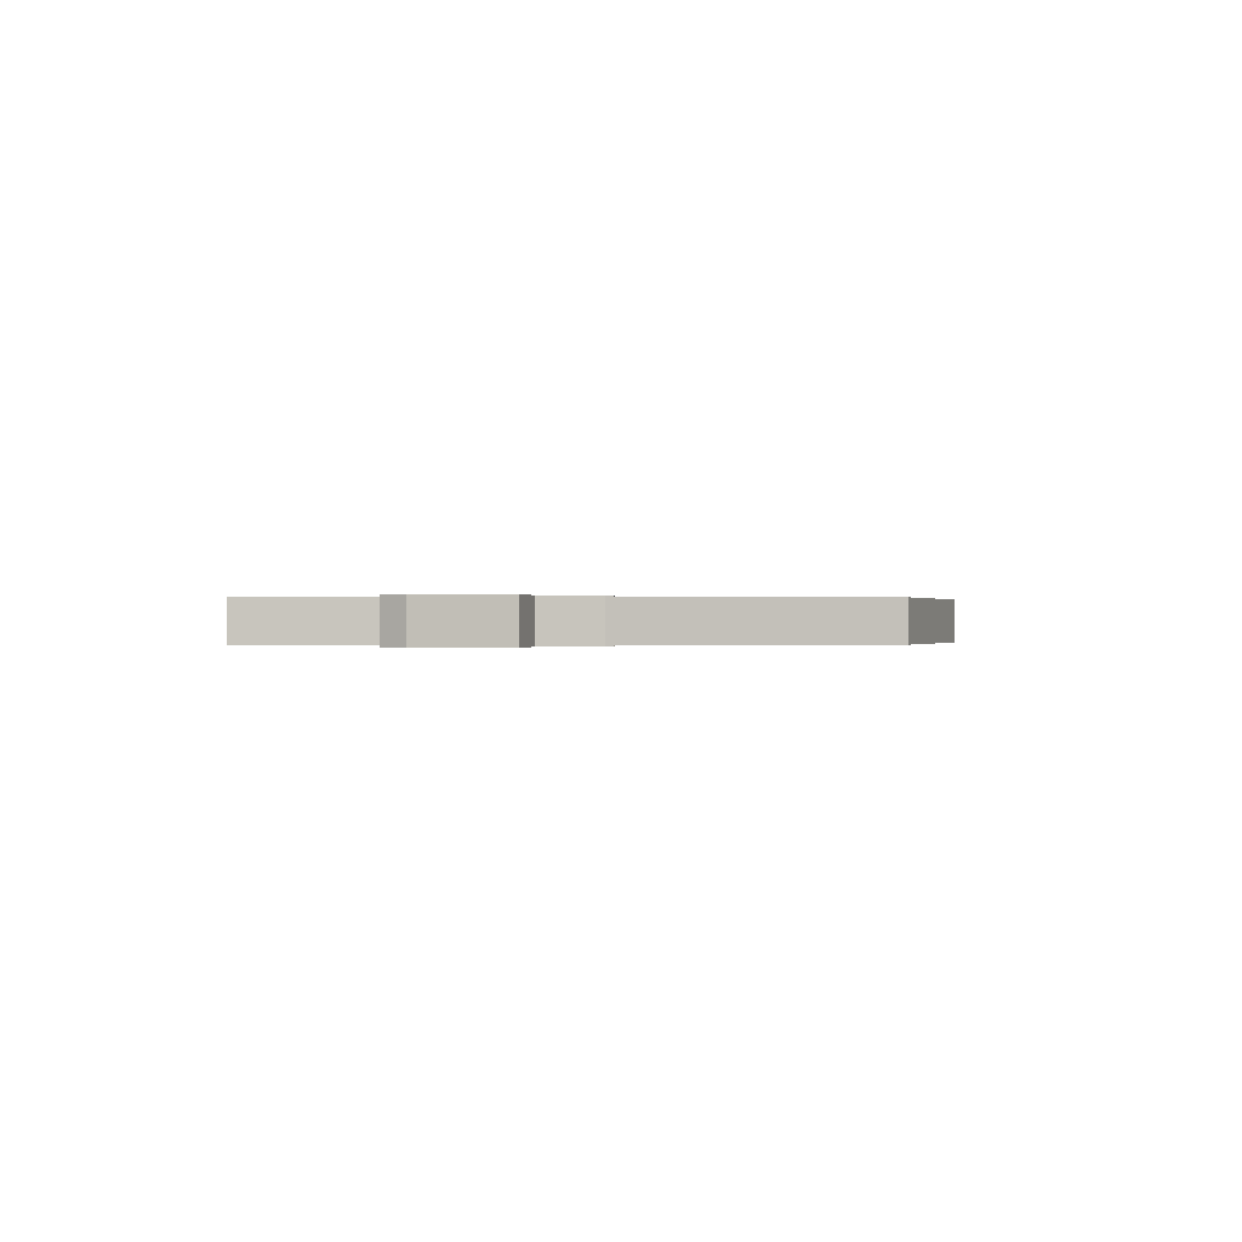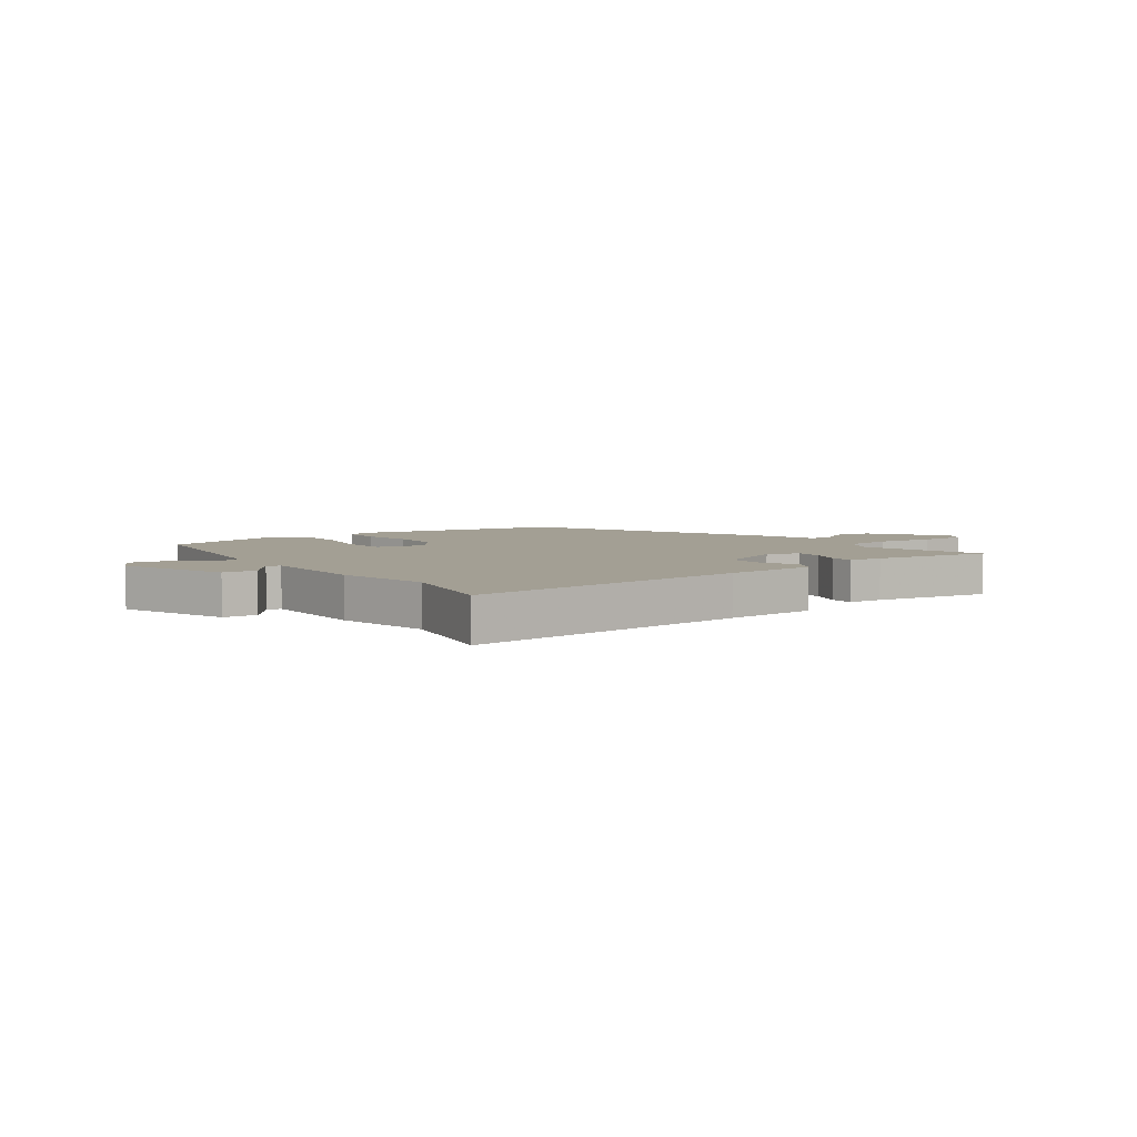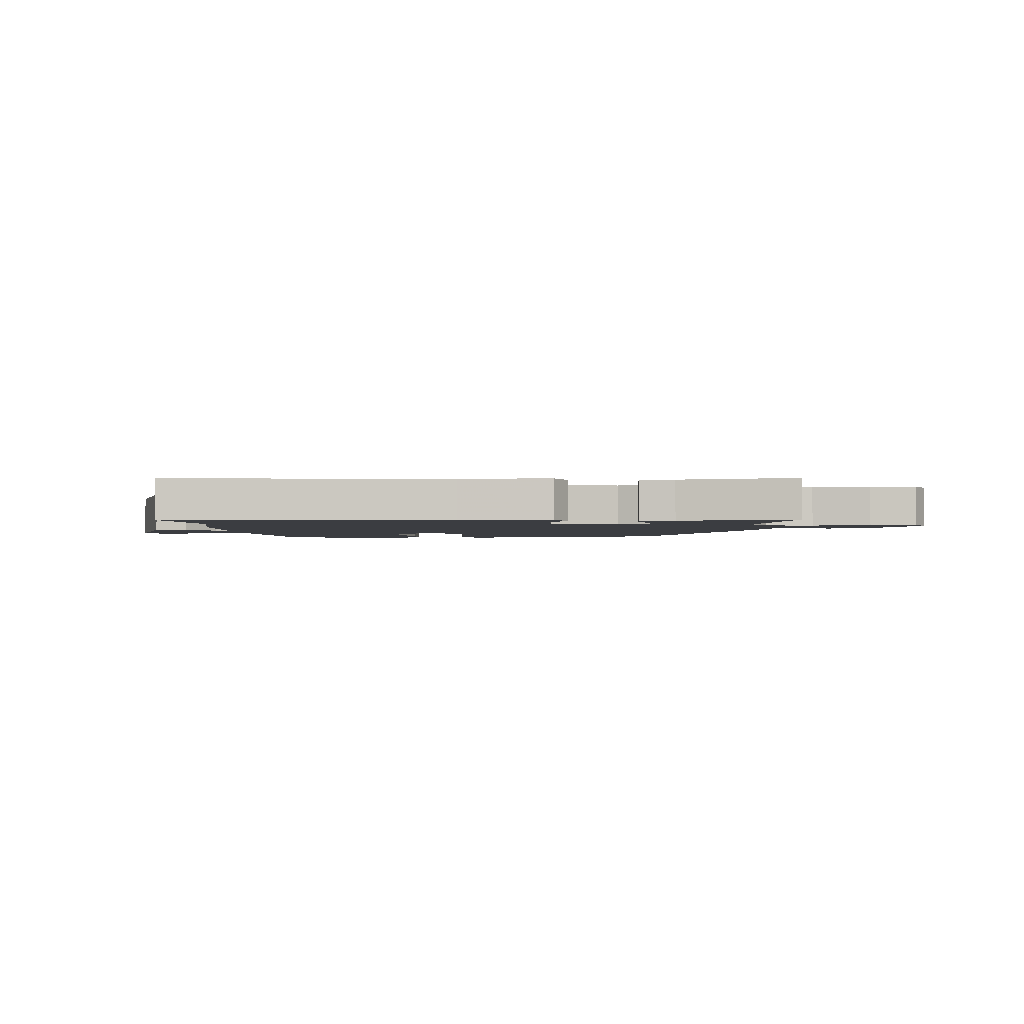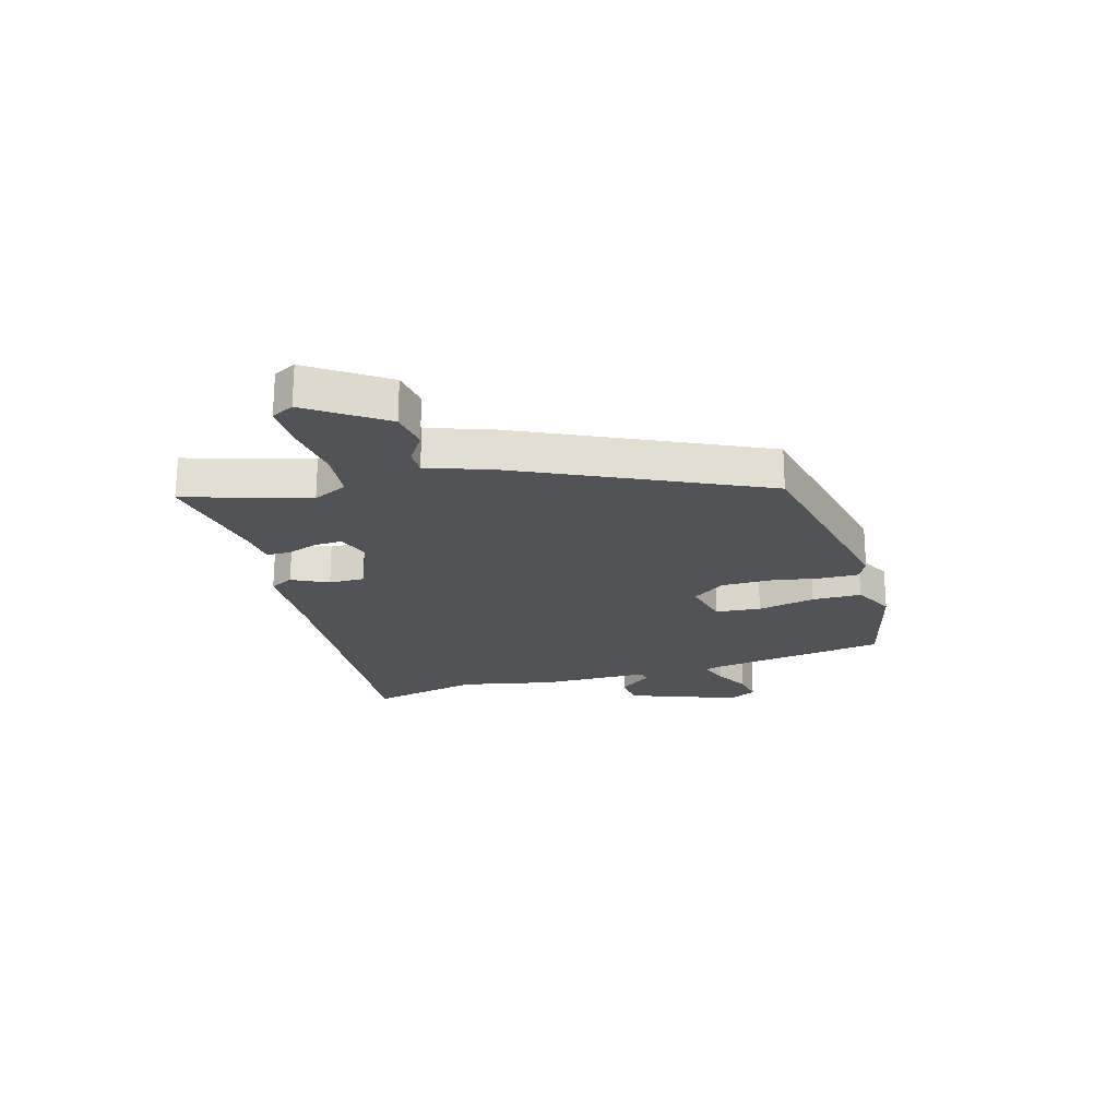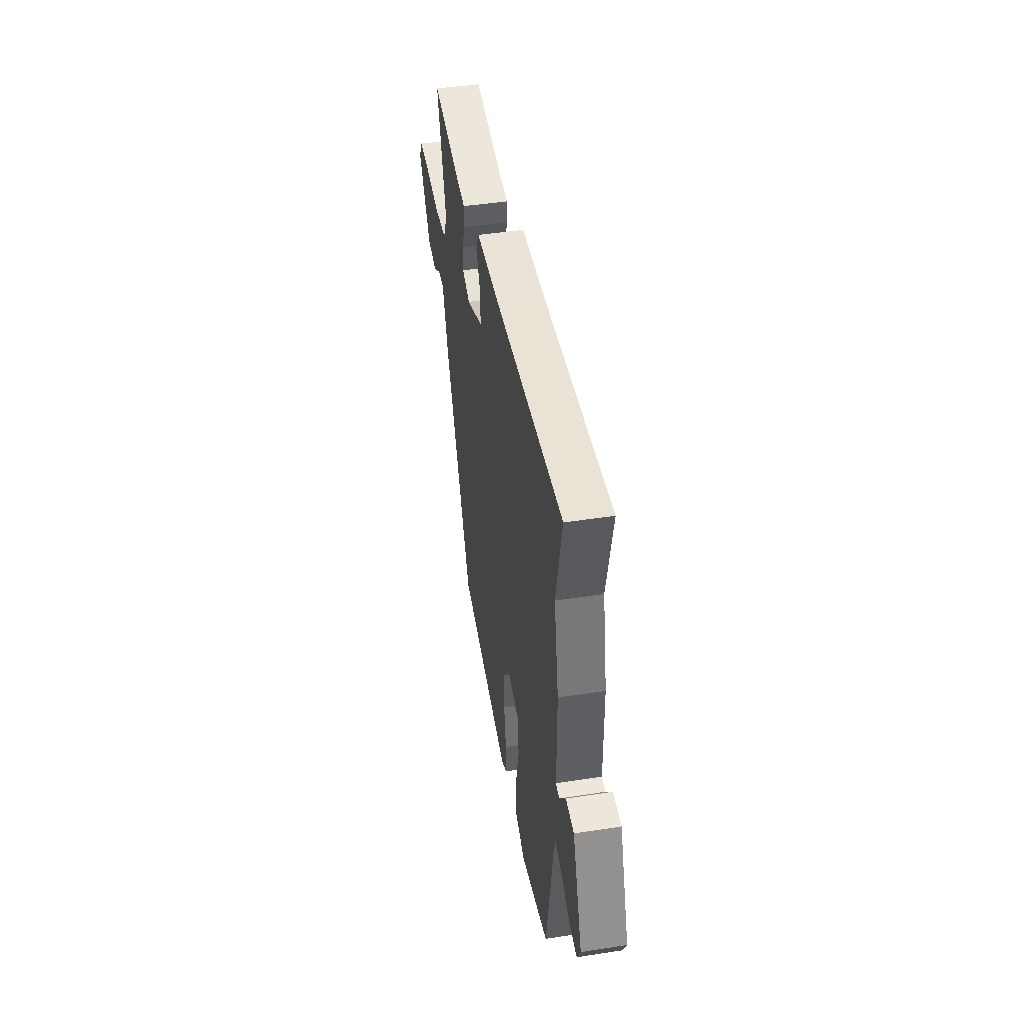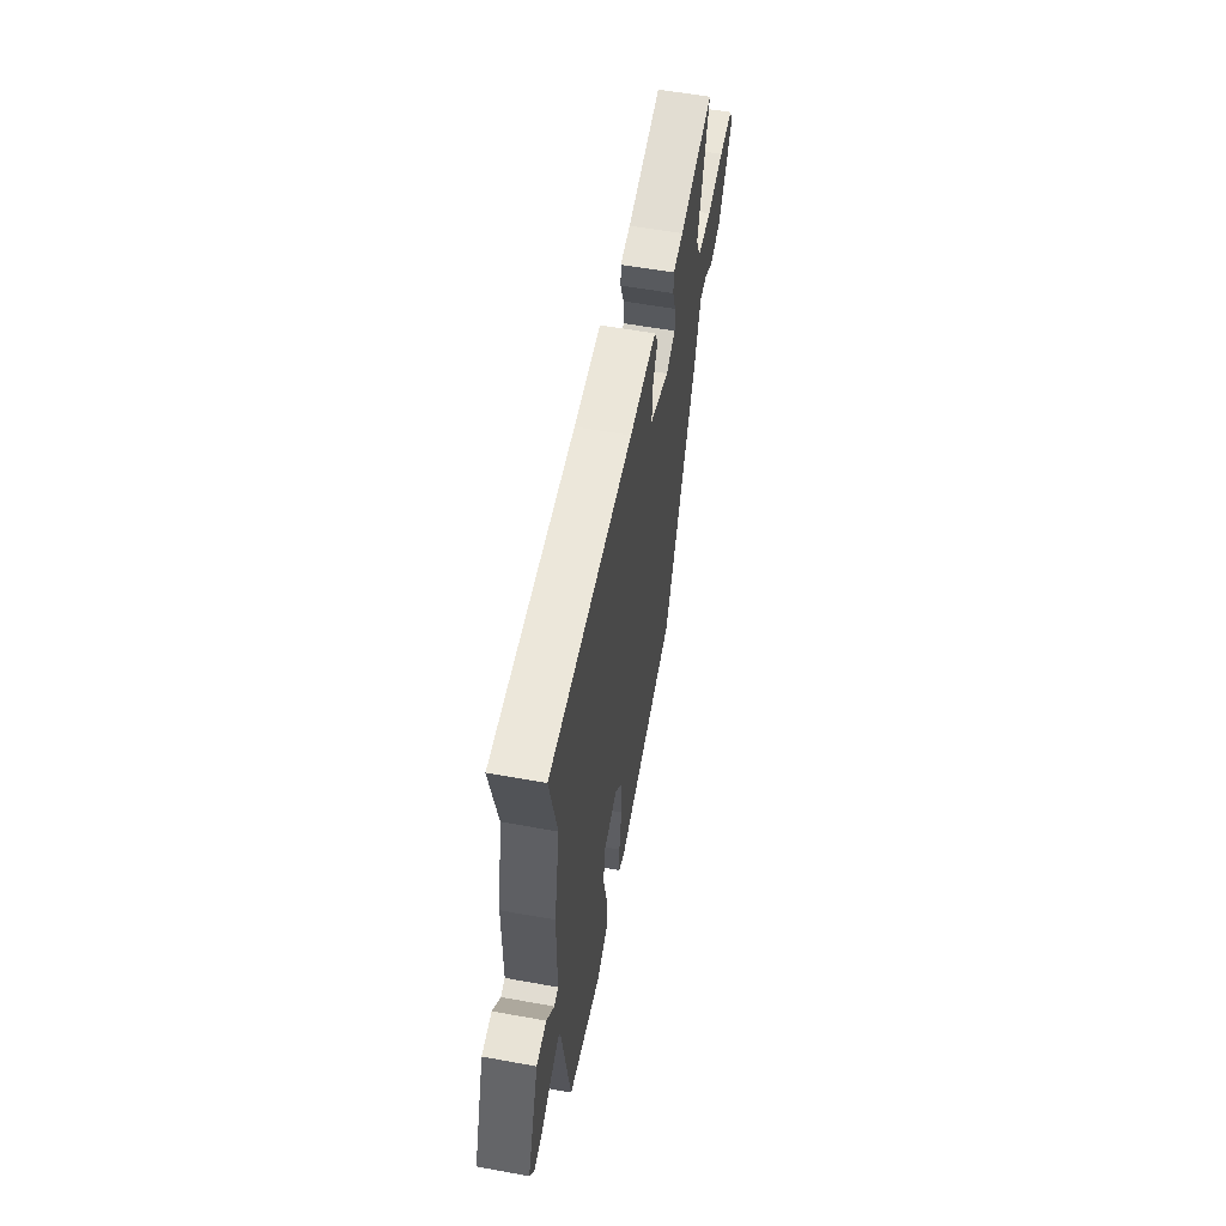
<metadata>
{"format":"obj","ext":"obj","renderer":"f3d","projection":"perspective","resolution":1024,"background":"white","views":[{"elev":-0.0,"azim":96.4,"up":"+Y"},{"elev":5.3,"azim":-36.7,"up":"+Y"},{"elev":-2.4,"azim":2.9,"up":"+Y"},{"elev":-22.0,"azim":105.8,"up":"+Y"},{"elev":44.6,"azim":-100.2,"up":"+Z"},{"elev":57.4,"azim":-79.3,"up":"+Z"}]}
</metadata>
<code>
v 0.578 0.07 0.498
v 0.512 0.07 0.279
v 0.541 0.07 0.218
v 0.627 0.07 0.21
v 0.73 0.07 0.224
v 0.812 0.07 0.226
v 0.833 0.07 0.186
v 0.743 0.07 0.053
v 0.674 0.07 0.042
v 0.621 0.07 0.076
v 0.577 0.07 0.076
v 0.538 0.07 -0.037
v 0.341 0.07 -0.462
v -0.029 0.07 -0.542
v -0.068 0.07 -0.523
v -0.067 0.07 -0.456
v -0.052 0.07 -0.365
v -0.053 0.07 -0.278
v -0.096 0.07 -0.22
v -0.184 0.07 -0.241
v -0.191 0.07 -0.322
v -0.169 0.07 -0.425
v -0.169 0.07 -0.513
v -0.243 0.07 -0.55
v -0.446 0.07 -0.501
v -0.495 0.07 -0.187
v -0.505 0.07 -0.154
v -0.555 0.07 -0.173
v -0.619 0.07 -0.207
v -0.676 0.07 -0.217
v -0.701 0.07 -0.167
v -0.63 0.07 0.028
v -0.57 0.07 0.033
v -0.524 0.07 -0.025
v -0.499 0.07 -0.02
v -0.498 0.07 0.175
v -0.464 0.07 0.342
v -0.508 0.07 0.538
v -0.001 0.07 0.508
v 0.163 0.07 0.504
v 0.185 0.07 0.462
v 0.153 0.07 0.398
v 0.153 0.07 0.334
v 0.271 0.07 0.286
v 0.328 0.07 0.307
v 0.326 0.07 0.356
v 0.306 0.07 0.412
v 0.306 0.07 0.454
v 0.368 0.07 0.46
v 0.578 0 0.498
v 0.512 0 0.279
v 0.541 0 0.218
v 0.627 0 0.21
v 0.73 0 0.224
v 0.812 0 0.226
v 0.833 0 0.186
v 0.743 0 0.053
v 0.674 0 0.042
v 0.621 0 0.076
v 0.577 0 0.076
v 0.538 0 -0.037
v 0.341 0 -0.462
v -0.029 0 -0.542
v -0.068 0 -0.523
v -0.067 0 -0.456
v -0.052 0 -0.365
v -0.053 0 -0.278
v -0.096 0 -0.22
v -0.184 0 -0.241
v -0.191 0 -0.322
v -0.169 0 -0.425
v -0.169 0 -0.513
v -0.243 0 -0.55
v -0.446 0 -0.501
v -0.495 0 -0.187
v -0.505 0 -0.154
v -0.555 0 -0.173
v -0.619 0 -0.207
v -0.676 0 -0.217
v -0.701 0 -0.167
v -0.63 0 0.028
v -0.57 0 0.033
v -0.524 0 -0.025
v -0.499 0 -0.02
v -0.498 0 0.175
v -0.464 0 0.342
v -0.508 0 0.538
v -0.001 0 0.508
v 0.163 0 0.504
v 0.185 0 0.462
v 0.153 0 0.398
v 0.153 0 0.334
v 0.271 0 0.286
v 0.328 0 0.307
v 0.326 0 0.356
v 0.306 0 0.412
v 0.306 0 0.454
v 0.368 0 0.46
f 46 47 48 49
f 49 1 2
f 46 49 2
f 45 46 2
f 44 45 2 3
f 39 40 41 42
f 39 42 43
f 38 39 43
f 37 38 43
f 37 43 44
f 36 37 44
f 35 36 44
f 32 33 34
f 31 32 34
f 30 31 34
f 29 30 34
f 28 29 34
f 27 28 34 35
f 35 44 3
f 27 35 3
f 26 27 3
f 24 25 26
f 23 24 26
f 22 23 26
f 21 22 26
f 15 16 17
f 14 15 17
f 13 14 17
f 12 13 17
f 11 12 17
f 11 17 18
f 8 9 10
f 7 8 10
f 6 7 10
f 5 6 10
f 4 5 10
f 4 10 11
f 11 18 19
f 4 11 19
f 3 4 19
f 20 21 26
f 3 19 20 26
f 98 97 96 95
f 51 50 98
f 51 98 95
f 51 95 94
f 52 51 94 93
f 91 90 89 88
f 92 91 88
f 92 88 87
f 92 87 86
f 93 92 86
f 93 86 85
f 93 85 84
f 83 82 81
f 83 81 80
f 83 80 79
f 83 79 78
f 83 78 77
f 84 83 77 76
f 52 93 84
f 52 84 76
f 52 76 75
f 75 74 73
f 75 73 72
f 75 72 71
f 75 71 70
f 66 65 64
f 66 64 63
f 66 63 62
f 66 62 61
f 66 61 60
f 67 66 60
f 59 58 57
f 59 57 56
f 59 56 55
f 59 55 54
f 59 54 53
f 60 59 53
f 68 67 60
f 68 60 53
f 68 53 52
f 75 70 69
f 75 69 68 52
f 1 50 51 2
f 2 51 52 3
f 3 52 53 4
f 4 53 54 5
f 5 54 55 6
f 6 55 56 7
f 7 56 57 8
f 8 57 58 9
f 9 58 59 10
f 10 59 60 11
f 11 60 61 12
f 12 61 62 13
f 13 62 63 14
f 14 63 64 15
f 15 64 65 16
f 16 65 66 17
f 17 66 67 18
f 18 67 68 19
f 19 68 69 20
f 20 69 70 21
f 21 70 71 22
f 22 71 72 23
f 23 72 73 24
f 24 73 74 25
f 25 74 75 26
f 26 75 76 27
f 27 76 77 28
f 28 77 78 29
f 29 78 79 30
f 30 79 80 31
f 31 80 81 32
f 32 81 82 33
f 33 82 83 34
f 34 83 84 35
f 35 84 85 36
f 36 85 86 37
f 37 86 87 38
f 38 87 88 39
f 39 88 89 40
f 40 89 90 41
f 41 90 91 42
f 42 91 92 43
f 43 92 93 44
f 44 93 94 45
f 45 94 95 46
f 46 95 96 47
f 47 96 97 48
f 48 97 98 49
f 49 98 50 1

</code>
